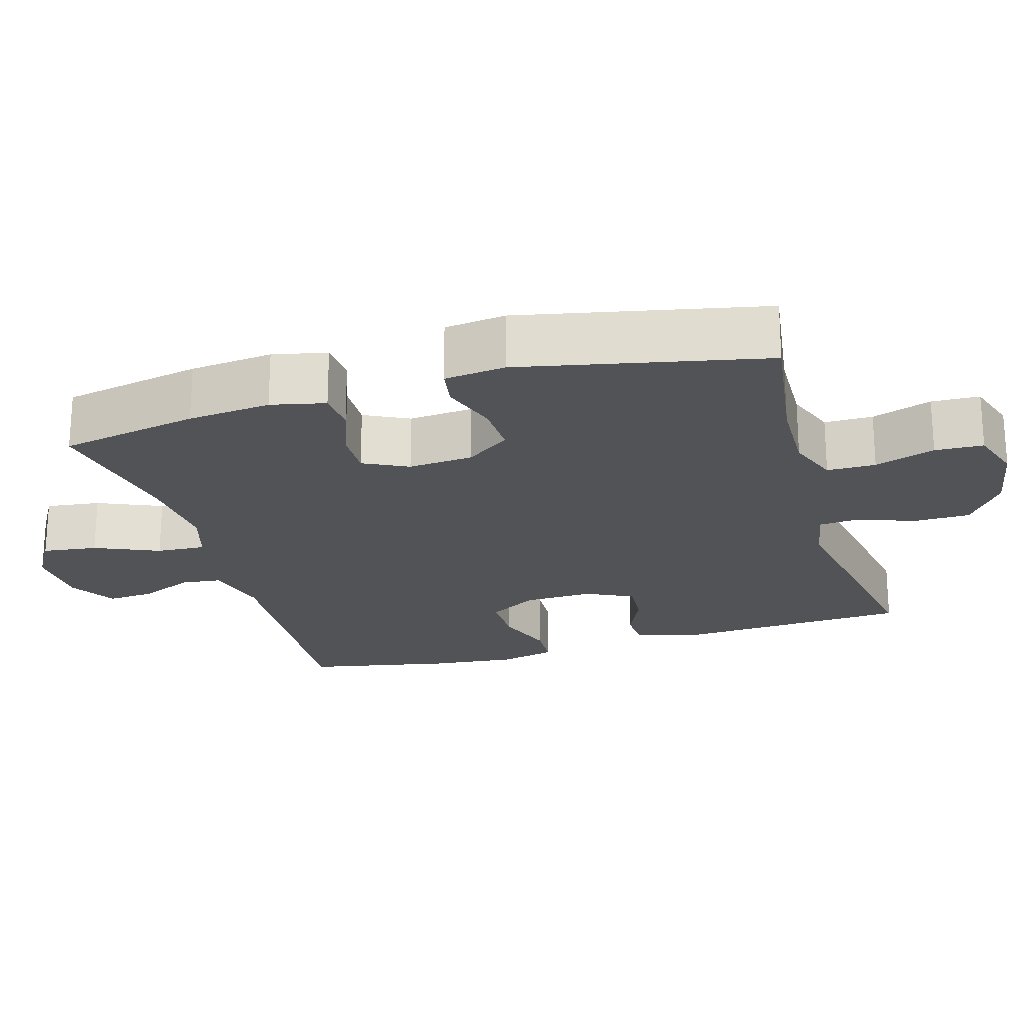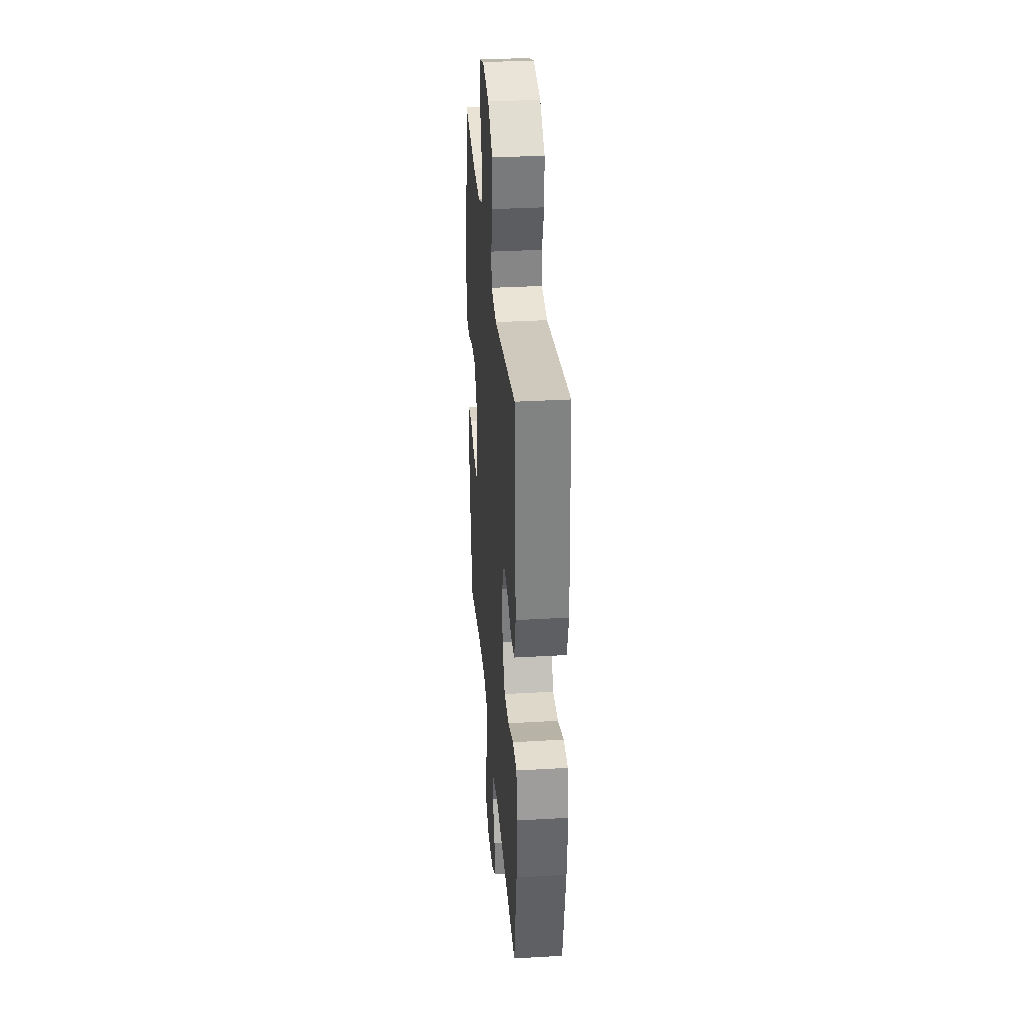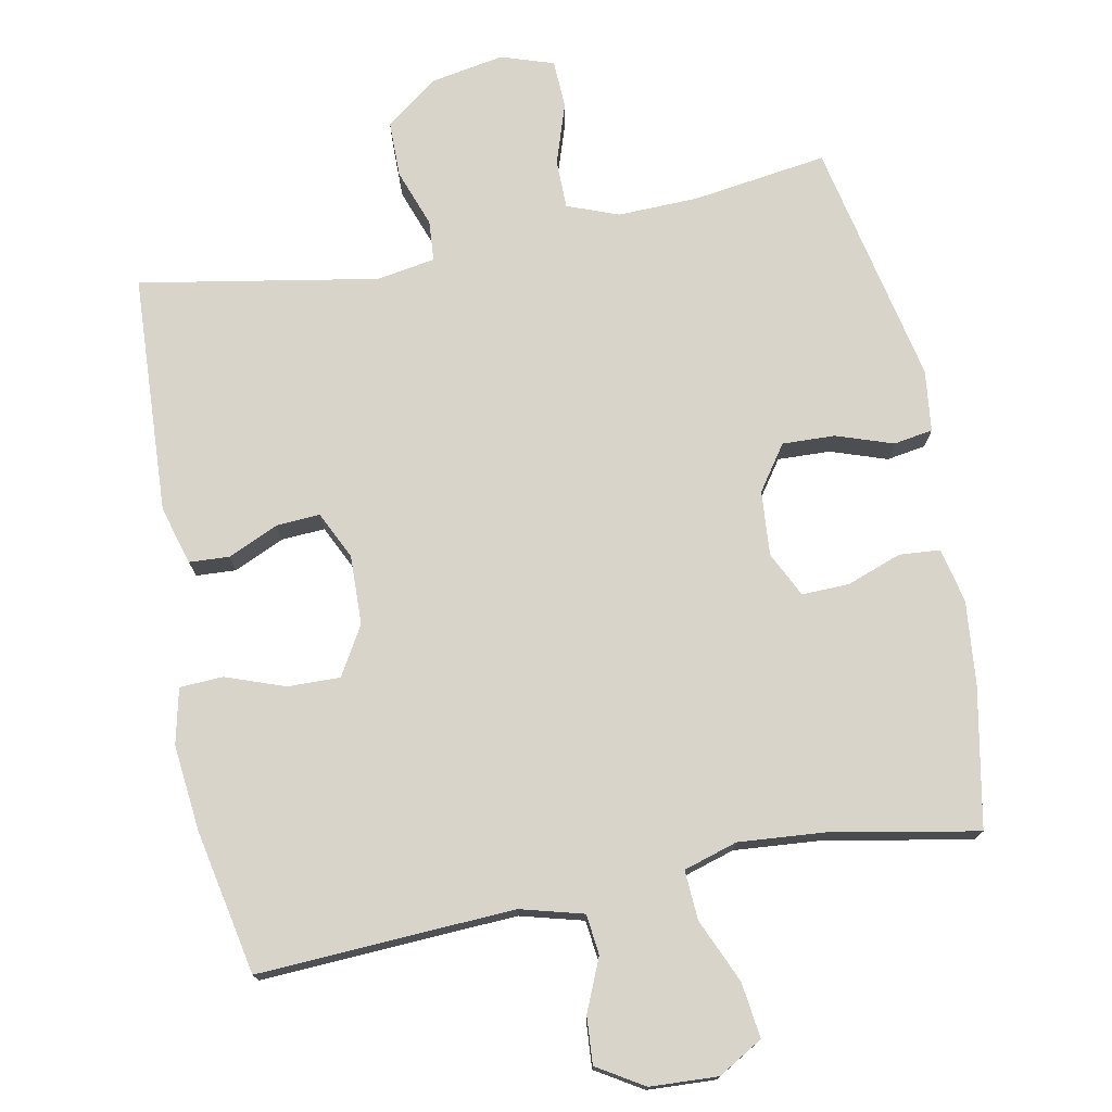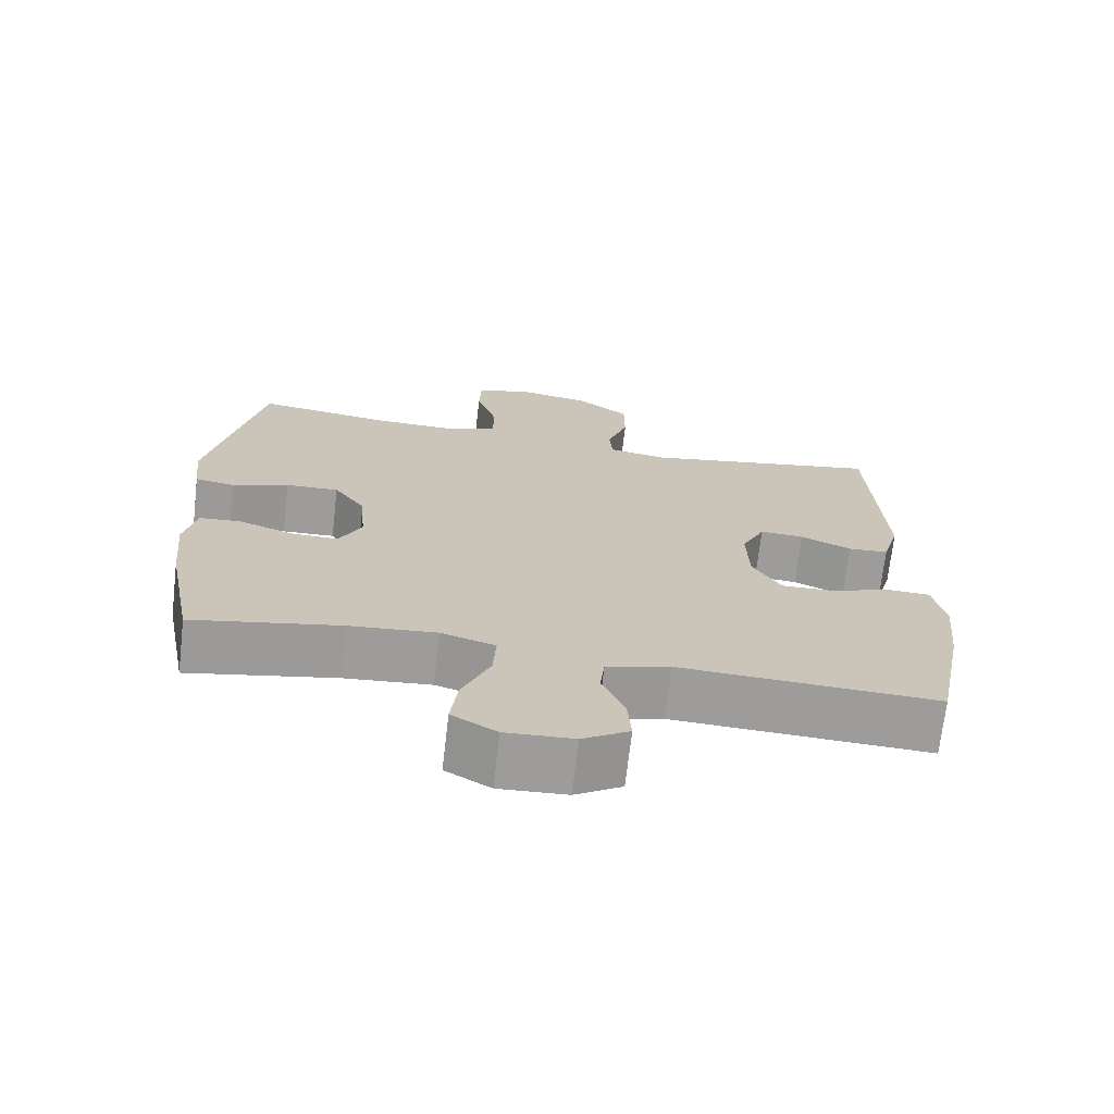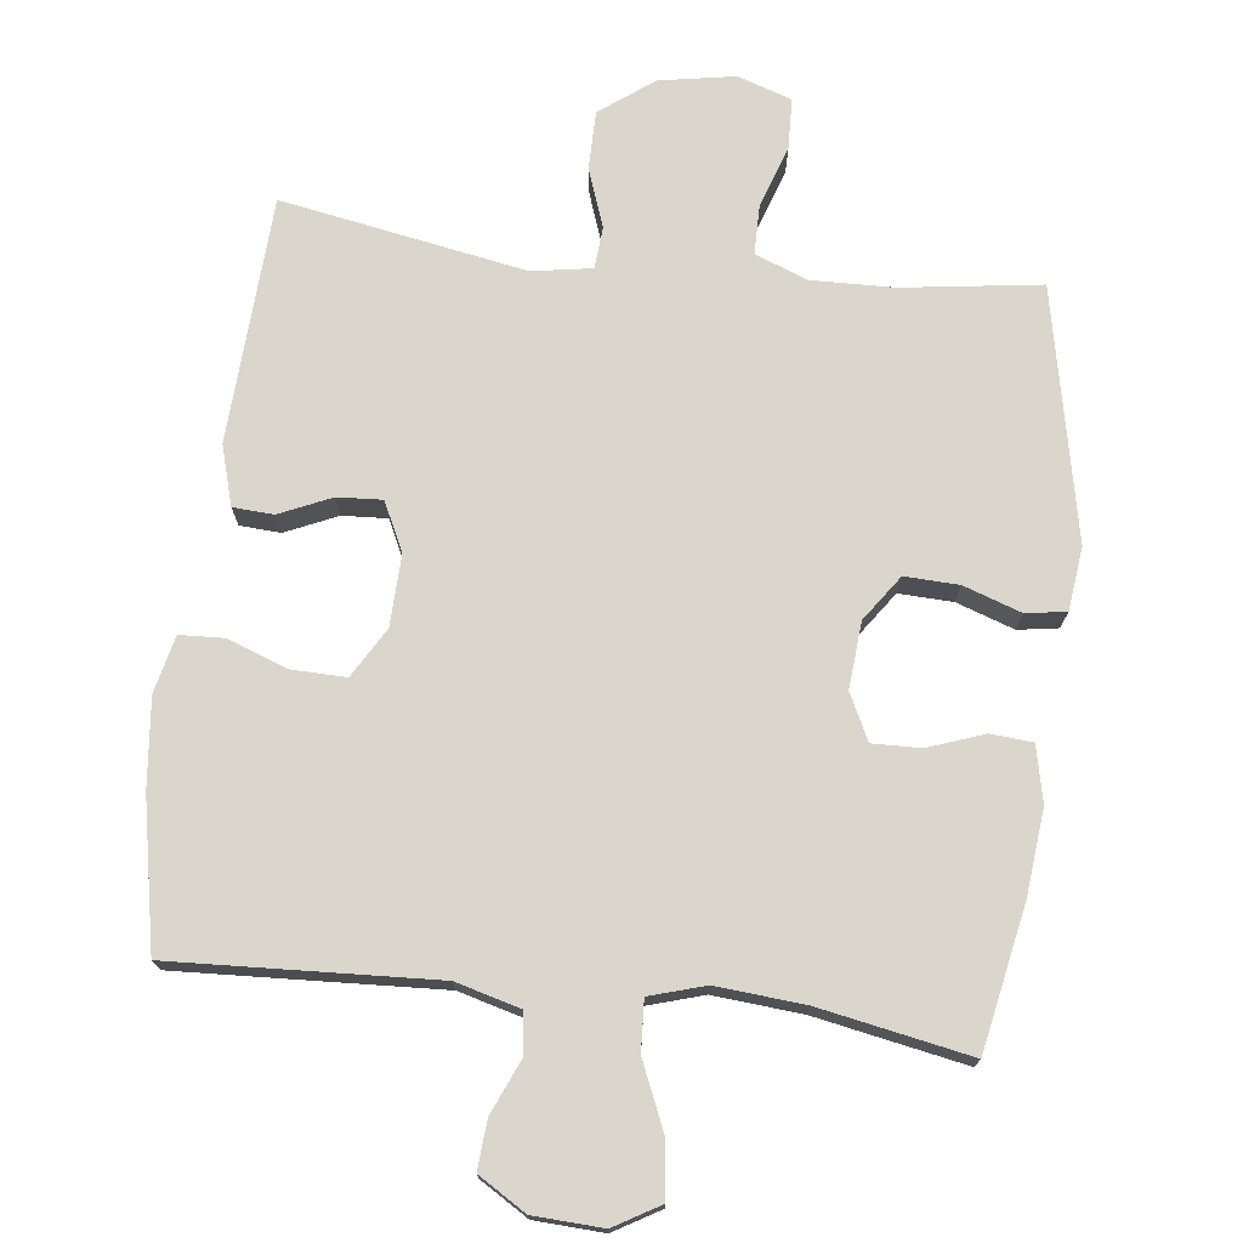
<metadata>
{"format":"obj","ext":"obj","renderer":"f3d","projection":"perspective","resolution":1024,"background":"white","views":[{"elev":-22.3,"azim":-73.8,"up":"+Y"},{"elev":32.8,"azim":85.4,"up":"+Z"},{"elev":75.1,"azim":168.9,"up":"+Y"},{"elev":-70.2,"azim":-6.6,"up":"+Z"},{"elev":73.9,"azim":-173.2,"up":"+Y"}]}
</metadata>
<code>
o path7914
v -0.5618 0.0375 0.153
v -0.5514 0.0375 0.06587
v -0.4957 0.0375 0.05694
v -0.4156 0.0375 0.08439
v -0.3409 0.0375 0.08722
v -0.2965 0.0375 0.02409
v -0.289 0.0375 -0.06782
v -0.3205 0.0375 -0.1317
v -0.3873 0.0375 -0.1299
v -0.4649 0.0375 -0.102
v -0.523 0.0375 -0.1065
v -0.5401 0.0375 -0.1842
v -0.5281 0.0375 -0.3029
v -0.4897 0.0375 -0.5013
v -0.2817 0.0375 -0.462
v -0.1588 0.0375 -0.4517
v -0.08219 0.0375 -0.4748
v -0.0862 0.0375 -0.5446
v -0.1256 0.0375 -0.636
v -0.1354 0.0375 -0.7142
v -0.07184 0.0375 -0.7512
v 0.02411 0.0375 -0.7464
v 0.09011 0.0375 -0.7059
v 0.08511 0.0375 -0.6386
v 0.05314 0.0375 -0.5648
v 0.05949 0.0375 -0.5075
v 0.1491 0.0375 -0.4832
v 0.5122 0.0375 -0.5013
v 0.5526 0.0375 -0.2966
v 0.5652 0.0375 -0.1745
v 0.547 0.0375 -0.09542
v 0.4852 0.0375 -0.09254
v 0.4017 0.0375 -0.1229
v 0.3271 0.0375 -0.1245
v 0.2867 0.0375 -0.05582
v 0.2837 0.0375 0.04266
v 0.3161 0.0375 0.1101
v 0.3783 0.0375 0.1064
v 0.4497 0.0375 0.07441
v 0.5062 0.0375 0.07767
v 0.5302 0.0375 0.1602
v 0.5122 0.0375 0.5004
v 0.174 0.0375 0.44
v 0.09149 0.0375 0.4539
v 0.08695 0.0375 0.5112
v 0.1162 0.0375 0.5933
v 0.1156 0.0375 0.6735
v 0.04224 0.0375 0.7282
v -0.06272 0.0375 0.7469
v -0.1373 0.0375 0.722
v -0.1399 0.0375 0.6532
v -0.1111 0.0375 0.5673
v -0.1117 0.0375 0.4981
v -0.1843 0.0375 0.4703
v -0.2982 0.0375 0.4734
v -0.4897 0.0375 0.5004
v -0.5618 -0.0375 0.153
v -0.5514 -0.0375 0.06587
v -0.4957 -0.0375 0.05694
v -0.4156 -0.0375 0.08439
v -0.3409 -0.0375 0.08722
v -0.2965 -0.0375 0.02409
v -0.289 -0.0375 -0.06782
v -0.3205 -0.0375 -0.1317
v -0.3873 -0.0375 -0.1299
v -0.4649 -0.0375 -0.102
v -0.523 -0.0375 -0.1065
v -0.5401 -0.0375 -0.1842
v -0.5281 -0.0375 -0.3029
v -0.4897 -0.0375 -0.5013
v -0.2817 -0.0375 -0.462
v -0.1588 -0.0375 -0.4517
v -0.08219 -0.0375 -0.4748
v -0.0862 -0.0375 -0.5446
v -0.1256 -0.0375 -0.636
v -0.1354 -0.0375 -0.7142
v -0.07184 -0.0375 -0.7512
v 0.02411 -0.0375 -0.7464
v 0.09011 -0.0375 -0.7059
v 0.08511 -0.0375 -0.6386
v 0.05314 -0.0375 -0.5648
v 0.05949 -0.0375 -0.5075
v 0.1491 -0.0375 -0.4832
v 0.5122 -0.0375 -0.5013
v 0.5526 -0.0375 -0.2966
v 0.5652 -0.0375 -0.1745
v 0.547 -0.0375 -0.09542
v 0.4852 -0.0375 -0.09254
v 0.4017 -0.0375 -0.1229
v 0.3271 -0.0375 -0.1245
v 0.2867 -0.0375 -0.05582
v 0.2837 -0.0375 0.04266
v 0.3161 -0.0375 0.1101
v 0.3783 -0.0375 0.1064
v 0.4497 -0.0375 0.07441
v 0.5062 -0.0375 0.07767
v 0.5302 -0.0375 0.1602
v 0.5122 -0.0375 0.5004
v 0.174 -0.0375 0.44
v 0.09149 -0.0375 0.4539
v 0.08695 -0.0375 0.5112
v 0.1162 -0.0375 0.5933
v 0.1156 -0.0375 0.6735
v 0.04224 -0.0375 0.7282
v -0.06272 -0.0375 0.7469
v -0.1373 -0.0375 0.722
v -0.1399 -0.0375 0.6532
v -0.1111 -0.0375 0.5673
v -0.1117 -0.0375 0.4981
v -0.1843 -0.0375 0.4703
v -0.2982 -0.0375 0.4734
v -0.4897 -0.0375 0.5004
v -0.1354 0.0375 -0.7142
v -0.1354 0.0375 -0.7142
v -0.07184 0.0375 -0.7512
v 0.02411 0.0375 -0.7464
v 0.09011 0.0375 -0.7059
v 0.09011 0.0375 -0.7059
v -0.1256 0.0375 -0.636
v 0.08511 0.0375 -0.6386
v 0.05314 0.0375 -0.5648
v -0.0862 0.0375 -0.5446
v 0.05949 0.0375 -0.5075
v 0.05949 0.0375 -0.5075
v -0.08219 0.0375 -0.4748
v -0.08219 0.0375 -0.4748
v 0.1491 0.0375 -0.4832
v 0.5122 0.0375 -0.5013
v 0.5122 0.0375 -0.5013
v -0.4897 0.0375 -0.5013
v -0.4897 0.0375 -0.5013
v -0.2817 0.0375 -0.462
v -0.1588 0.0375 -0.4517
v -0.5281 0.0375 -0.3029
v 0.5526 0.0375 -0.2966
v -0.5401 0.0375 -0.1842
v 0.5652 0.0375 -0.1745
v -0.523 0.0375 -0.1065
v -0.523 0.0375 -0.1065
v -0.3205 0.0375 -0.1317
v -0.3205 0.0375 -0.1317
v -0.3873 0.0375 -0.1299
v 0.4017 0.0375 -0.1229
v 0.3271 0.0375 -0.1245
v 0.3271 0.0375 -0.1245
v 0.547 0.0375 -0.09542
v 0.547 0.0375 -0.09542
v -0.289 0.0375 -0.06782
v -0.4649 0.0375 -0.102
v 0.2867 0.0375 -0.05582
v 0.4852 0.0375 -0.09254
v -0.2965 0.0375 0.02409
v 0.2837 0.0375 0.04266
v -0.3409 0.0375 0.08722
v 0.3161 0.0375 0.1101
v 0.3161 0.0375 0.1101
v -0.5514 0.0375 0.06587
v -0.5514 0.0375 0.06587
v -0.4957 0.0375 0.05694
v -0.4156 0.0375 0.08439
v -0.5618 0.0375 0.153
v 0.3783 0.0375 0.1064
v 0.4497 0.0375 0.07441
v 0.5062 0.0375 0.07767
v 0.5062 0.0375 0.07767
v 0.5302 0.0375 0.1602
v 0.174 0.0375 0.44
v 0.09149 0.0375 0.4539
v 0.09149 0.0375 0.4539
v 0.08695 0.0375 0.5112
v -0.1843 0.0375 0.4703
v -0.2982 0.0375 0.4734
v -0.1117 0.0375 0.4981
v -0.1117 0.0375 0.4981
v -0.4897 0.0375 0.5004
v -0.4897 0.0375 0.5004
v 0.5122 0.0375 0.5004
v 0.5122 0.0375 0.5004
v -0.1111 0.0375 0.5673
v 0.1162 0.0375 0.5933
v -0.1399 0.0375 0.6532
v 0.1156 0.0375 0.6735
v -0.1373 0.0375 0.722
v -0.1373 0.0375 0.722
v 0.04224 0.0375 0.7282
v -0.06272 0.0375 0.7469
v -0.1354 -0.0375 -0.7142
v -0.1354 -0.0375 -0.7142
v -0.07184 -0.0375 -0.7512
v 0.02411 -0.0375 -0.7464
v 0.09011 -0.0375 -0.7059
v 0.09011 -0.0375 -0.7059
v -0.1256 -0.0375 -0.636
v 0.08511 -0.0375 -0.6386
v 0.05314 -0.0375 -0.5648
v -0.0862 -0.0375 -0.5446
v 0.05949 -0.0375 -0.5075
v 0.05949 -0.0375 -0.5075
v -0.08219 -0.0375 -0.4748
v -0.08219 -0.0375 -0.4748
v 0.1491 -0.0375 -0.4832
v 0.5122 -0.0375 -0.5013
v 0.5122 -0.0375 -0.5013
v -0.4897 -0.0375 -0.5013
v -0.4897 -0.0375 -0.5013
v -0.2817 -0.0375 -0.462
v -0.1588 -0.0375 -0.4517
v -0.5281 -0.0375 -0.3029
v 0.5526 -0.0375 -0.2966
v -0.5401 -0.0375 -0.1842
v 0.5652 -0.0375 -0.1745
v -0.523 -0.0375 -0.1065
v -0.523 -0.0375 -0.1065
v -0.3205 -0.0375 -0.1317
v -0.3205 -0.0375 -0.1317
v -0.3873 -0.0375 -0.1299
v 0.4017 -0.0375 -0.1229
v 0.3271 -0.0375 -0.1245
v 0.3271 -0.0375 -0.1245
v 0.547 -0.0375 -0.09542
v 0.547 -0.0375 -0.09542
v -0.289 -0.0375 -0.06782
v -0.4649 -0.0375 -0.102
v 0.2867 -0.0375 -0.05582
v 0.4852 -0.0375 -0.09254
v -0.2965 -0.0375 0.02409
v 0.2837 -0.0375 0.04266
v -0.3409 -0.0375 0.08722
v 0.3161 -0.0375 0.1101
v 0.3161 -0.0375 0.1101
v -0.5514 -0.0375 0.06587
v -0.5514 -0.0375 0.06587
v -0.4957 -0.0375 0.05694
v -0.4156 -0.0375 0.08439
v -0.5618 -0.0375 0.153
v 0.3783 -0.0375 0.1064
v 0.4497 -0.0375 0.07441
v 0.5062 -0.0375 0.07767
v 0.5062 -0.0375 0.07767
v 0.5302 -0.0375 0.1602
v 0.174 -0.0375 0.44
v 0.09149 -0.0375 0.4539
v 0.09149 -0.0375 0.4539
v 0.08695 -0.0375 0.5112
v -0.1843 -0.0375 0.4703
v -0.2982 -0.0375 0.4734
v -0.1117 -0.0375 0.4981
v -0.1117 -0.0375 0.4981
v -0.4897 -0.0375 0.5004
v -0.4897 -0.0375 0.5004
v 0.5122 -0.0375 0.5004
v 0.5122 -0.0375 0.5004
v -0.1111 -0.0375 0.5673
v 0.1162 -0.0375 0.5933
v -0.1399 -0.0375 0.6532
v 0.1156 -0.0375 0.6735
v -0.1373 -0.0375 0.722
v -0.1373 -0.0375 0.722
v 0.04224 -0.0375 0.7282
v -0.06272 -0.0375 0.7469
f 256 259 254
f 211 217 209
f 208 216 210
f 194 190 191
f 227 222 224
f 196 193 195
f 210 223 212
f 206 214 208
f 194 193 190
f 197 196 195
f 190 193 189
f 206 208 204
f 229 242 227
f 246 228 245
f 189 193 187
f 216 223 210
f 224 222 199
f 245 226 242
f 228 226 245
f 233 235 231
f 218 224 201
f 217 211 225
f 209 218 201
f 227 226 222
f 242 229 241
f 247 245 242
f 254 253 244
f 222 214 207
f 236 241 229
f 209 217 218
f 235 234 246
f 237 240 236
f 197 199 196
f 238 240 237
f 251 241 236
f 195 193 194
f 207 214 206
f 224 199 201
f 220 225 211
f 244 247 242
f 208 214 216
f 226 227 242
f 199 222 207
f 259 253 254
f 253 247 244
f 235 246 249
f 228 246 234
f 260 253 259
f 240 251 236
f 209 201 202
f 201 199 197
f 234 235 233
f 253 260 255
f 257 255 260
f 114 21 77 188
f 21 22 78 77
f 22 118 192 78
f 19 20 76 75
f 23 24 80 79
f 24 25 81 80
f 18 19 75 74
f 25 124 198 81
f 126 18 74 200
f 26 27 83 82
f 27 129 203 83
f 131 15 71 205
f 16 17 73 72
f 15 16 72 71
f 13 14 70 69
f 28 29 85 84
f 12 13 69 68
f 29 30 86 85
f 139 12 68 213
f 141 9 65 215
f 33 145 219 89
f 30 147 221 86
f 7 8 64 63
f 10 11 67 66
f 9 10 66 65
f 34 35 91 90
f 32 33 89 88
f 31 32 88 87
f 6 7 63 62
f 35 36 92 91
f 5 6 62 61
f 36 156 230 92
f 158 3 59 232
f 3 4 60 59
f 1 2 58 57
f 38 39 95 94
f 39 165 239 95
f 40 41 97 96
f 4 5 61 60
f 37 38 94 93
f 43 169 243 99
f 44 45 101 100
f 54 55 111 110
f 174 54 110 248
f 176 1 57 250
f 178 43 99 252
f 41 42 98 97
f 55 56 112 111
f 52 53 109 108
f 45 46 102 101
f 51 52 108 107
f 46 47 103 102
f 184 51 107 258
f 47 48 104 103
f 49 50 106 105
f 48 49 105 104
f 182 180 185
f 137 135 143
f 134 136 142
f 120 117 116
f 153 150 148
f 122 121 119
f 136 138 149
f 132 134 140
f 120 116 119
f 123 121 122
f 116 115 119
f 132 130 134
f 155 153 168
f 172 171 154
f 115 113 119
f 142 136 149
f 150 125 148
f 171 168 152
f 154 171 152
f 159 157 161
f 144 127 150
f 143 151 137
f 135 127 144
f 153 148 152
f 168 167 155
f 173 168 171
f 180 170 179
f 148 133 140
f 162 155 167
f 135 144 143
f 161 172 160
f 163 162 166
f 123 122 125
f 164 163 166
f 177 162 167
f 121 120 119
f 133 132 140
f 150 127 125
f 146 137 151
f 170 168 173
f 134 142 140
f 152 168 153
f 125 133 148
f 185 180 179
f 179 170 173
f 161 175 172
f 154 160 172
f 186 185 179
f 166 162 177
f 135 128 127
f 127 123 125
f 160 159 161
f 179 181 186
f 183 186 181

</code>
